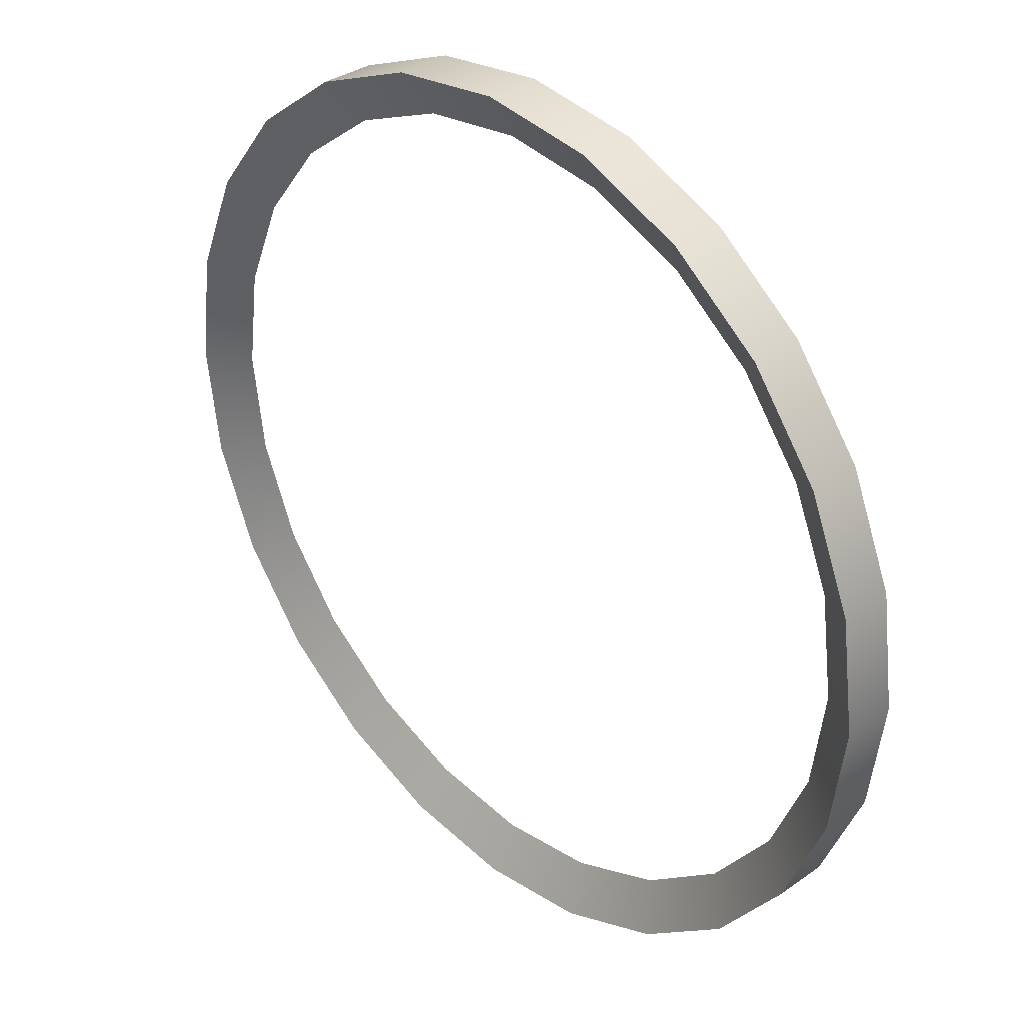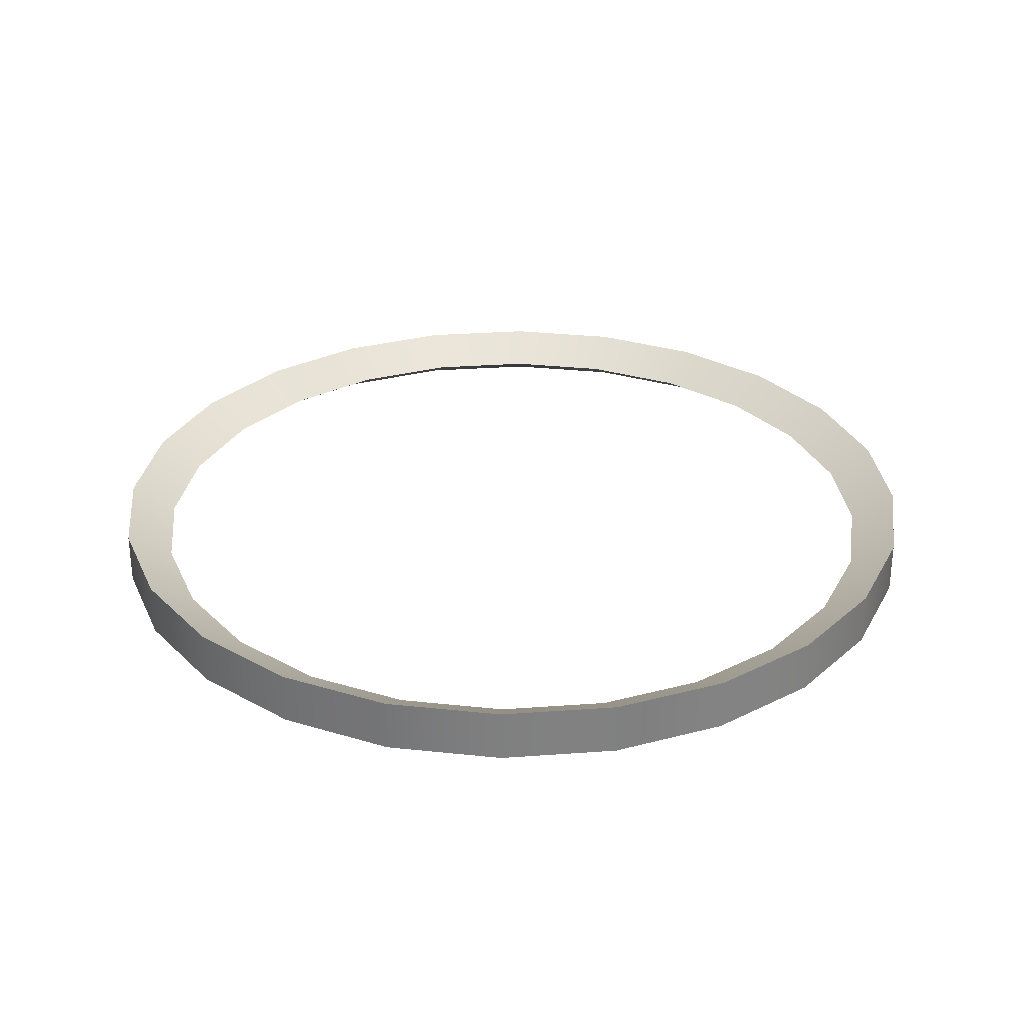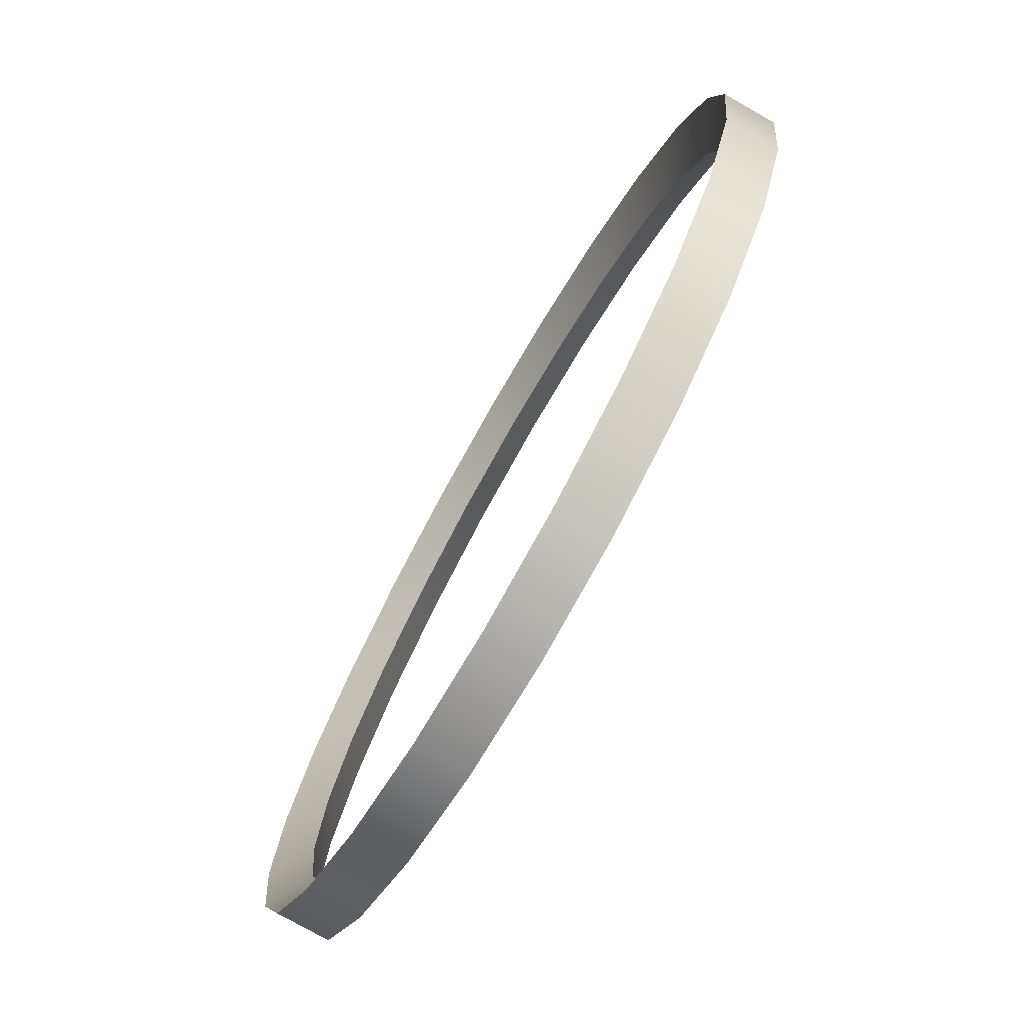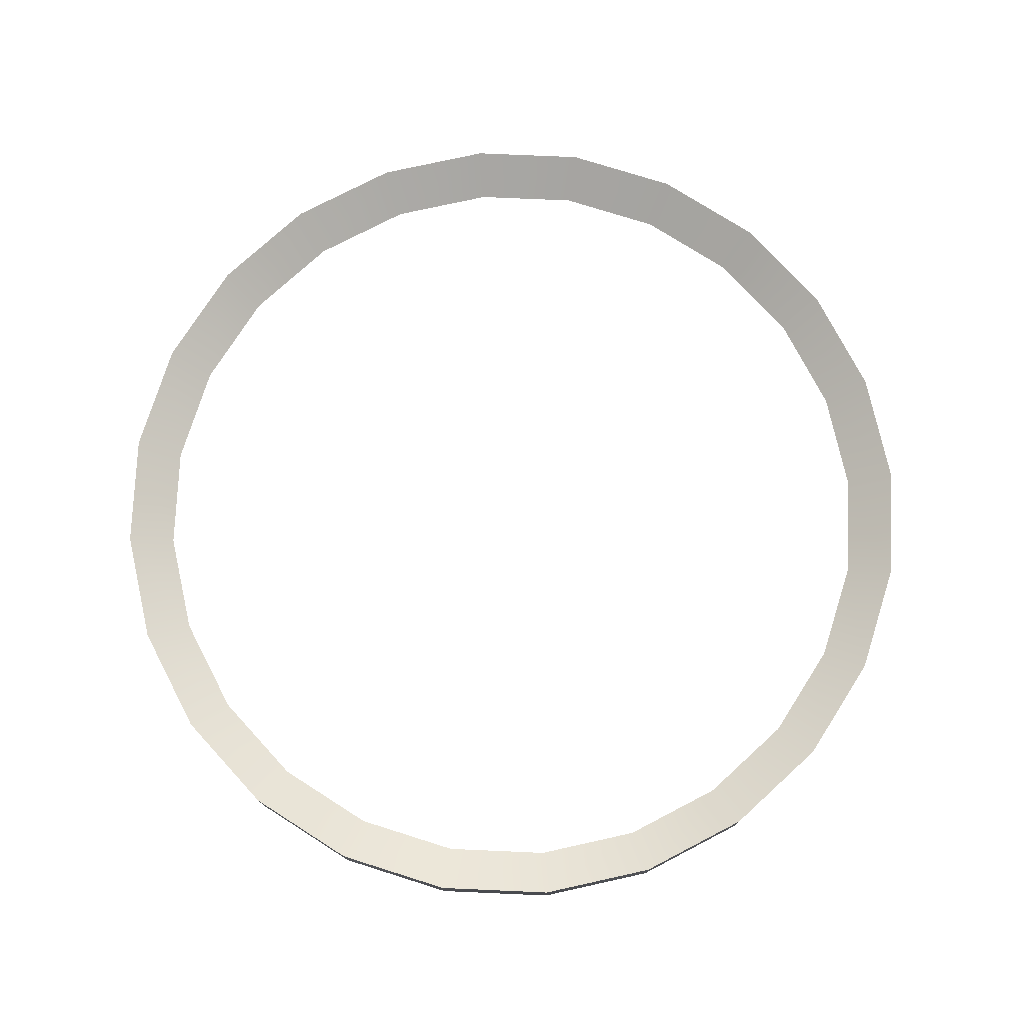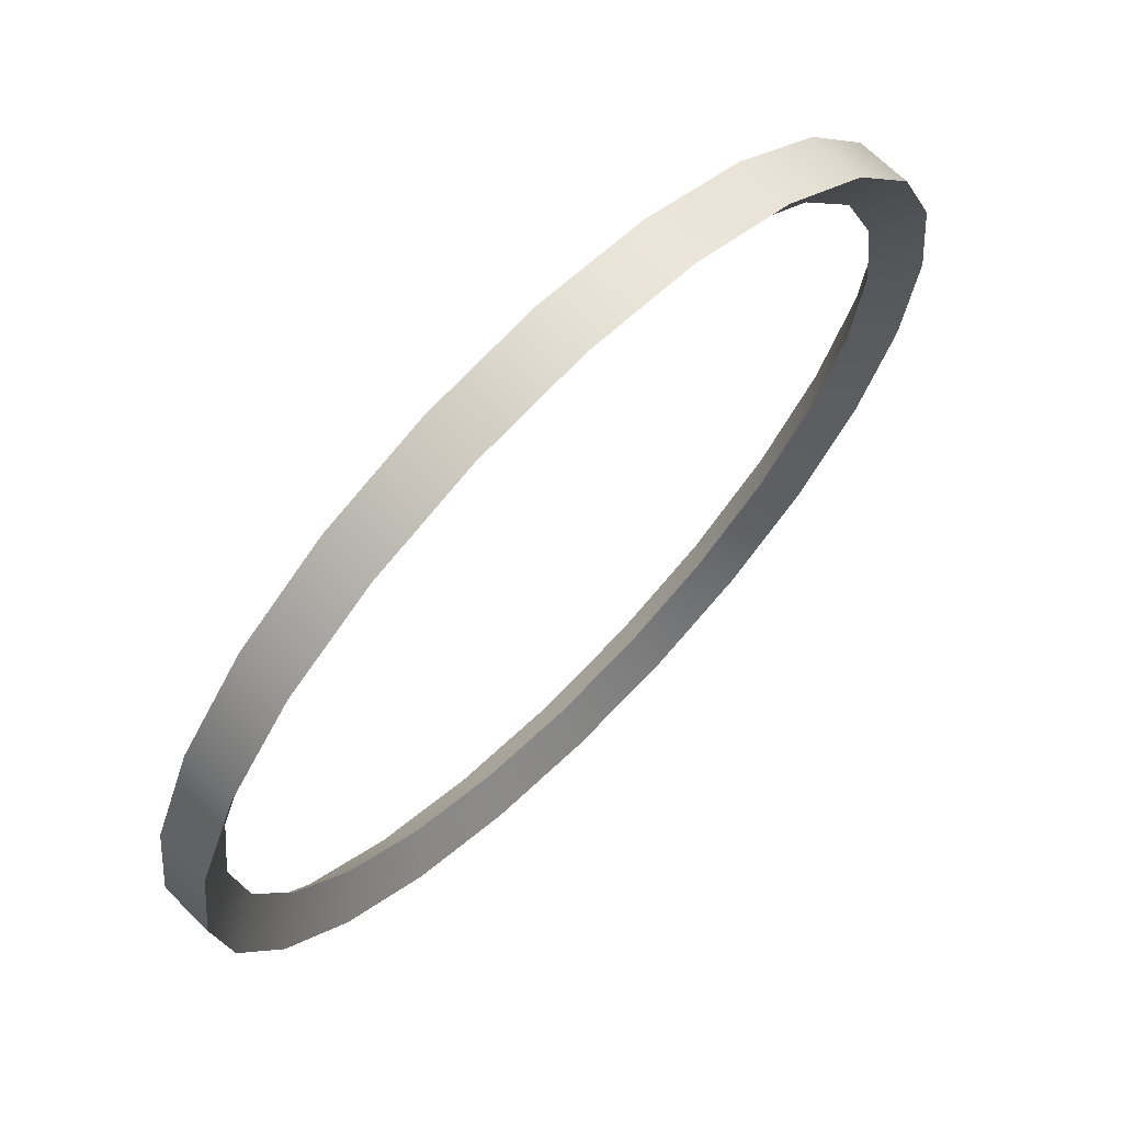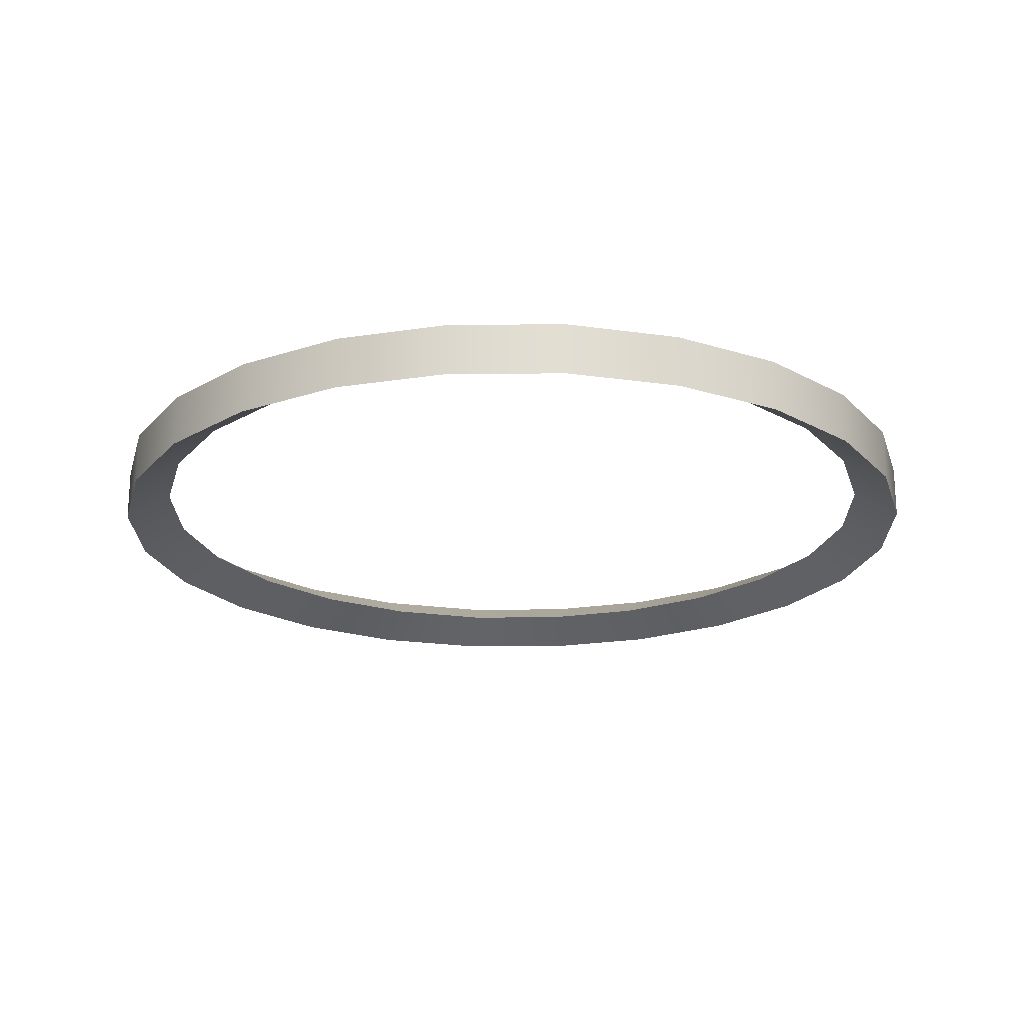
<metadata>
{"format":"obj","ext":"obj","renderer":"f3d","projection":"perspective","resolution":1024,"background":"white","views":[{"elev":34.2,"azim":-133.7,"up":"+Z"},{"elev":30.0,"azim":-118.6,"up":"+Y"},{"elev":-76.0,"azim":60.3,"up":"+Z"},{"elev":76.0,"azim":-20.0,"up":"+Y"},{"elev":67.5,"azim":134.9,"up":"+Z"},{"elev":-21.2,"azim":-36.9,"up":"+Y"}]}
</metadata>
<code>
g Ring3
v 0.05629 0 -0.0325
v 0.07003 0.00433 -0.01876
v 0.06279 0 -0.01682
v 0.06279 0.00433 -0.03625
v 0.04596 0 -0.04596
v 0.05127 0.00433 -0.05127
v 0.0325 0 -0.05629
v 0.03625 0.00433 -0.06279
v 0.01682 0 -0.06279
v 0.01876 0.00433 -0.07003
v 7.749e-09 0 -0.065
v 8.643e-09 0.00433 -0.0725
v -0.01682 0 -0.06279
v -0.01876 0.00433 -0.07003
v -0.0325 0 -0.05629
v -0.03625 0.00433 -0.06279
v -0.04596 0 -0.04596
v -0.05127 0.00433 -0.05127
v -0.05629 0 -0.0325
v -0.06279 0.00433 -0.03625
v -0.06279 0 -0.01682
v -0.07003 0.00433 -0.01876
v -0.065 0 -3.874e-09
v -0.0725 0.00433 -4.321e-09
v -0.06279 0 0.01682
v -0.07003 0.00433 0.01876
v -0.05629 0 0.0325
v -0.06279 0.00433 0.03625
v -0.04596 0 0.04596
v -0.05127 0.00433 0.05127
v -0.0325 0 0.05629
v -0.03625 0.00433 0.06279
v -0.01682 0 0.06279
v -0.01876 0.00433 0.07003
v -1.937e-09 0 0.065
v -2.161e-09 0.00433 0.0725
v 0.01682 0 0.06279
v 0.01876 0.00433 0.07003
v 0.0325 0 0.05629
v 0.03625 0.00433 0.06279
v 0.04596 0 0.04596
v 0.05127 0.00433 0.05127
v 0.05629 0 0.0325
v 0.06279 0.00433 0.03625
v 0.06279 0 0.01682
v 0.07003 0.00433 0.01876
v 0.065 0 0
v 0.0725 0.00433 0
v 0.06279 0 -0.01682
v 0.07003 0.00433 -0.01876
v 0.06279 0.00433 -0.03625
v 0.07003 -0.00433 -0.01876
v 0.07003 0.00433 -0.01876
v 0.06279 -0.00433 -0.03625
v 0.05127 0.00433 -0.05127
v 0.05127 -0.00433 -0.05127
v 0.03625 0.00433 -0.06279
v 0.03625 -0.00433 -0.06279
v 0.01876 0.00433 -0.07003
v 0.01876 -0.00433 -0.07003
v 8.643e-09 0.00433 -0.0725
v 8.643e-09 -0.00433 -0.0725
v -0.01876 0.00433 -0.07003
v -0.01876 -0.00433 -0.07003
v -0.03625 0.00433 -0.06279
v -0.03625 -0.00433 -0.06279
v -0.05127 0.00433 -0.05127
v -0.05127 -0.00433 -0.05127
v -0.06279 0.00433 -0.03625
v -0.06279 -0.00433 -0.03625
v -0.07003 0.00433 -0.01876
v -0.07003 -0.00433 -0.01876
v -0.0725 0.00433 -4.321e-09
v -0.0725 -0.00433 -4.321e-09
v -0.07003 0.00433 0.01876
v -0.07003 -0.00433 0.01876
v -0.06279 0.00433 0.03625
v -0.06279 -0.00433 0.03625
v -0.05127 0.00433 0.05127
v -0.05127 -0.00433 0.05127
v -0.03625 0.00433 0.06279
v -0.03625 -0.00433 0.06279
v -0.01876 0.00433 0.07003
v -0.01876 -0.00433 0.07003
v -2.161e-09 0.00433 0.0725
v -2.161e-09 -0.00433 0.0725
v 0.01876 0.00433 0.07003
v 0.01876 -0.00433 0.07003
v 0.03625 0.00433 0.06279
v 0.03625 -0.00433 0.06279
v 0.05127 0.00433 0.05127
v 0.05127 -0.00433 0.05127
v 0.06279 0.00433 0.03625
v 0.06279 -0.00433 0.03625
v 0.07003 0.00433 0.01876
v 0.07003 -0.00433 0.01876
v 0.0725 0.00433 0
v 0.0725 -0.00433 0
v 0.07003 0.00433 -0.01876
v 0.07003 -0.00433 -0.01876
v 0.06279 -0.00433 -0.03625
v 0.06279 0 -0.01682
v 0.07003 -0.00433 -0.01876
v 0.05629 0 -0.0325
v 0.05127 -0.00433 -0.05127
v 0.04596 0 -0.04596
v 0.03625 -0.00433 -0.06279
v 0.0325 0 -0.05629
v 0.01876 -0.00433 -0.07003
v 0.01682 0 -0.06279
v 8.643e-09 -0.00433 -0.0725
v 7.749e-09 0 -0.065
v -0.01876 -0.00433 -0.07003
v -0.01682 0 -0.06279
v -0.03625 -0.00433 -0.06279
v -0.0325 0 -0.05629
v -0.05127 -0.00433 -0.05127
v -0.04596 0 -0.04596
v -0.06279 -0.00433 -0.03625
v -0.05629 0 -0.0325
v -0.07003 -0.00433 -0.01876
v -0.06279 0 -0.01682
v -0.0725 -0.00433 -4.321e-09
v -0.065 0 -3.874e-09
v -0.07003 -0.00433 0.01876
v -0.06279 0 0.01682
v -0.06279 -0.00433 0.03625
v -0.05629 0 0.0325
v -0.05127 -0.00433 0.05127
v -0.04596 0 0.04596
v -0.03625 -0.00433 0.06279
v -0.0325 0 0.05629
v -0.01876 -0.00433 0.07003
v -0.01682 0 0.06279
v -2.161e-09 -0.00433 0.0725
v -1.937e-09 0 0.065
v 0.01876 -0.00433 0.07003
v 0.01682 0 0.06279
v 0.03625 -0.00433 0.06279
v 0.0325 0 0.05629
v 0.05127 -0.00433 0.05127
v 0.04596 0 0.04596
v 0.06279 -0.00433 0.03625
v 0.05629 0 0.0325
v 0.07003 -0.00433 0.01876
v 0.06279 0 0.01682
v 0.0725 -0.00433 0
v 0.065 0 0
v 0.07003 -0.00433 -0.01876
v 0.06279 0 -0.01682
g Ring3_0
f 3 2 1
f 2 4 1
f 1 4 5
f 4 6 5
f 5 6 7
f 6 8 7
f 7 8 9
f 8 10 9
f 9 10 11
f 10 12 11
f 11 12 13
f 12 14 13
f 13 14 15
f 14 16 15
f 15 16 17
f 16 18 17
f 17 18 19
f 18 20 19
f 19 20 21
f 20 22 21
f 21 22 23
f 22 24 23
f 23 24 25
f 24 26 25
f 25 26 27
f 26 28 27
f 27 28 29
f 28 30 29
f 29 30 31
f 30 32 31
f 31 32 33
f 32 34 33
f 33 34 35
f 34 36 35
f 35 36 37
f 36 38 37
f 37 38 39
f 38 40 39
f 39 40 41
f 40 42 41
f 41 42 43
f 42 44 43
f 43 44 45
f 44 46 45
f 45 46 47
f 46 48 47
f 47 48 49
f 48 50 49
f 53 52 51
f 52 54 51
f 51 54 55
f 54 56 55
f 55 56 57
f 56 58 57
f 57 58 59
f 58 60 59
f 59 60 61
f 60 62 61
f 61 62 63
f 62 64 63
f 63 64 65
f 64 66 65
f 65 66 67
f 66 68 67
f 67 68 69
f 68 70 69
f 69 70 71
f 70 72 71
f 71 72 73
f 72 74 73
f 73 74 75
f 74 76 75
f 75 76 77
f 76 78 77
f 77 78 79
f 78 80 79
f 79 80 81
f 80 82 81
f 81 82 83
f 82 84 83
f 83 84 85
f 84 86 85
f 85 86 87
f 86 88 87
f 87 88 89
f 88 90 89
f 89 90 91
f 90 92 91
f 91 92 93
f 92 94 93
f 93 94 95
f 94 96 95
f 95 96 97
f 96 98 97
f 97 98 99
f 98 100 99
f 103 102 101
f 102 104 101
f 101 104 105
f 104 106 105
f 105 106 107
f 106 108 107
f 107 108 109
f 108 110 109
f 109 110 111
f 110 112 111
f 111 112 113
f 112 114 113
f 113 114 115
f 114 116 115
f 115 116 117
f 116 118 117
f 117 118 119
f 118 120 119
f 119 120 121
f 120 122 121
f 121 122 123
f 122 124 123
f 123 124 125
f 124 126 125
f 125 126 127
f 126 128 127
f 127 128 129
f 128 130 129
f 129 130 131
f 130 132 131
f 131 132 133
f 132 134 133
f 133 134 135
f 134 136 135
f 135 136 137
f 136 138 137
f 137 138 139
f 138 140 139
f 139 140 141
f 140 142 141
f 141 142 143
f 142 144 143
f 143 144 145
f 144 146 145
f 145 146 147
f 146 148 147
f 147 148 149
f 148 150 149

</code>
